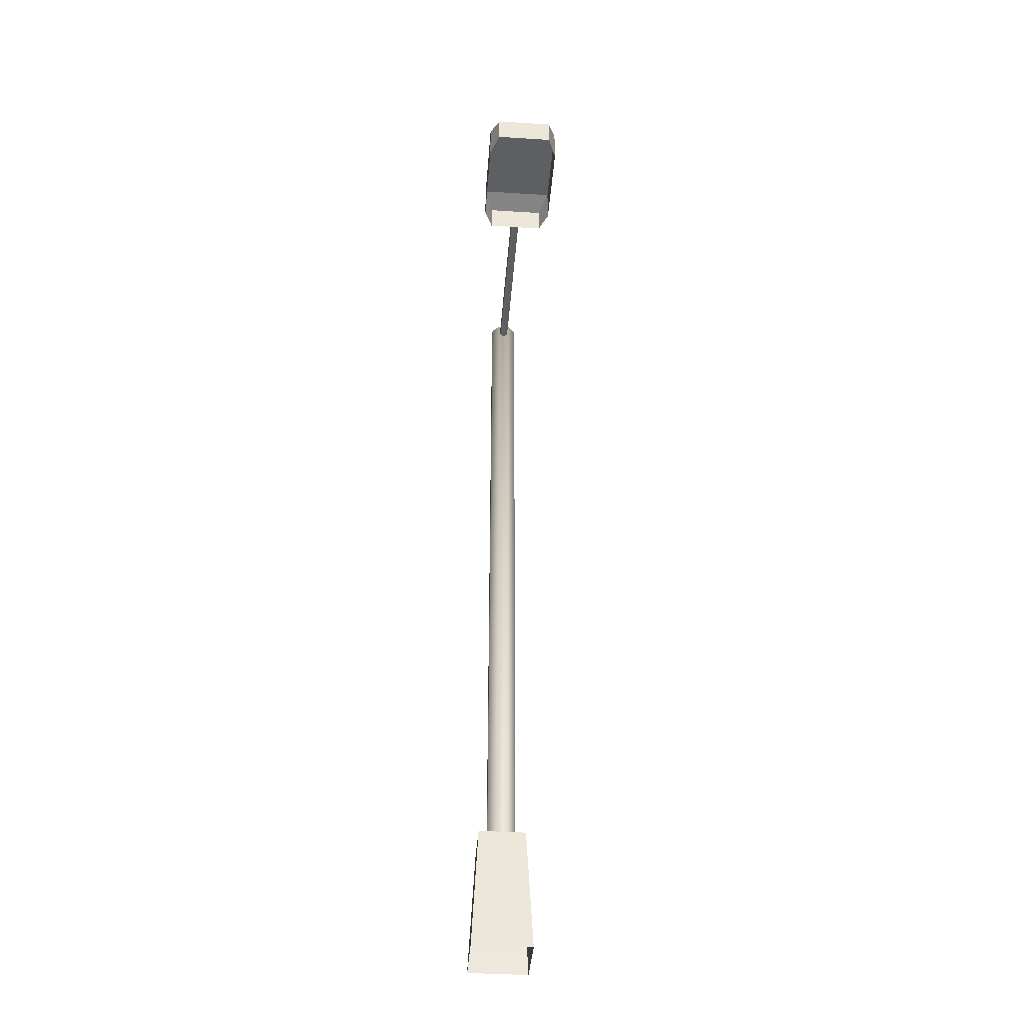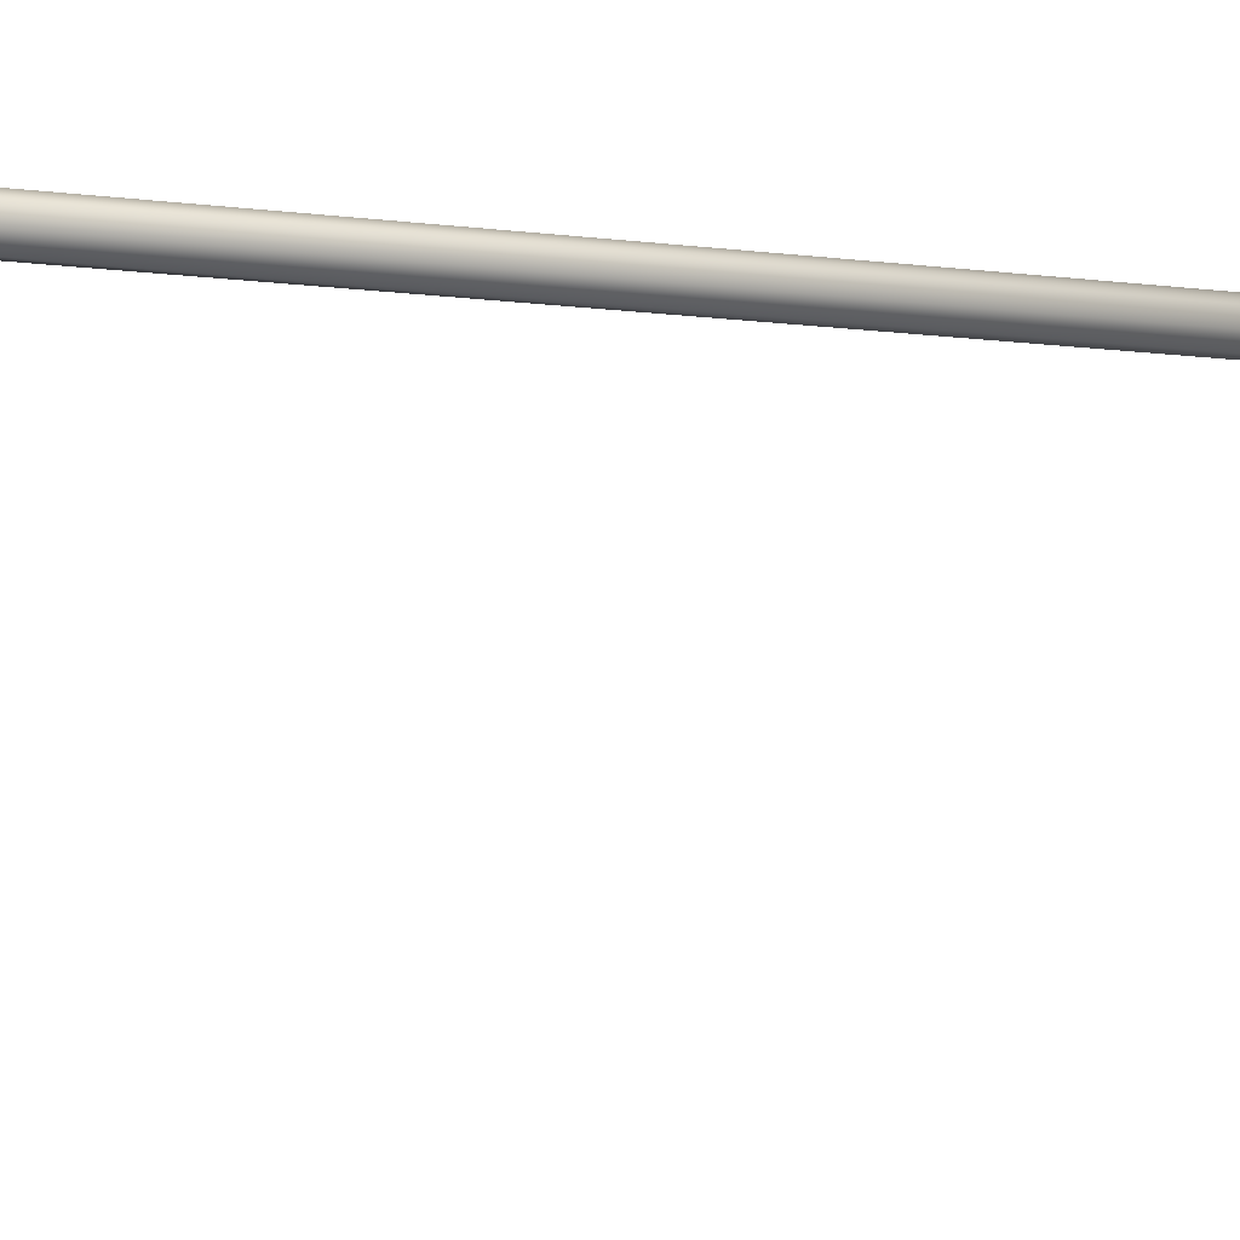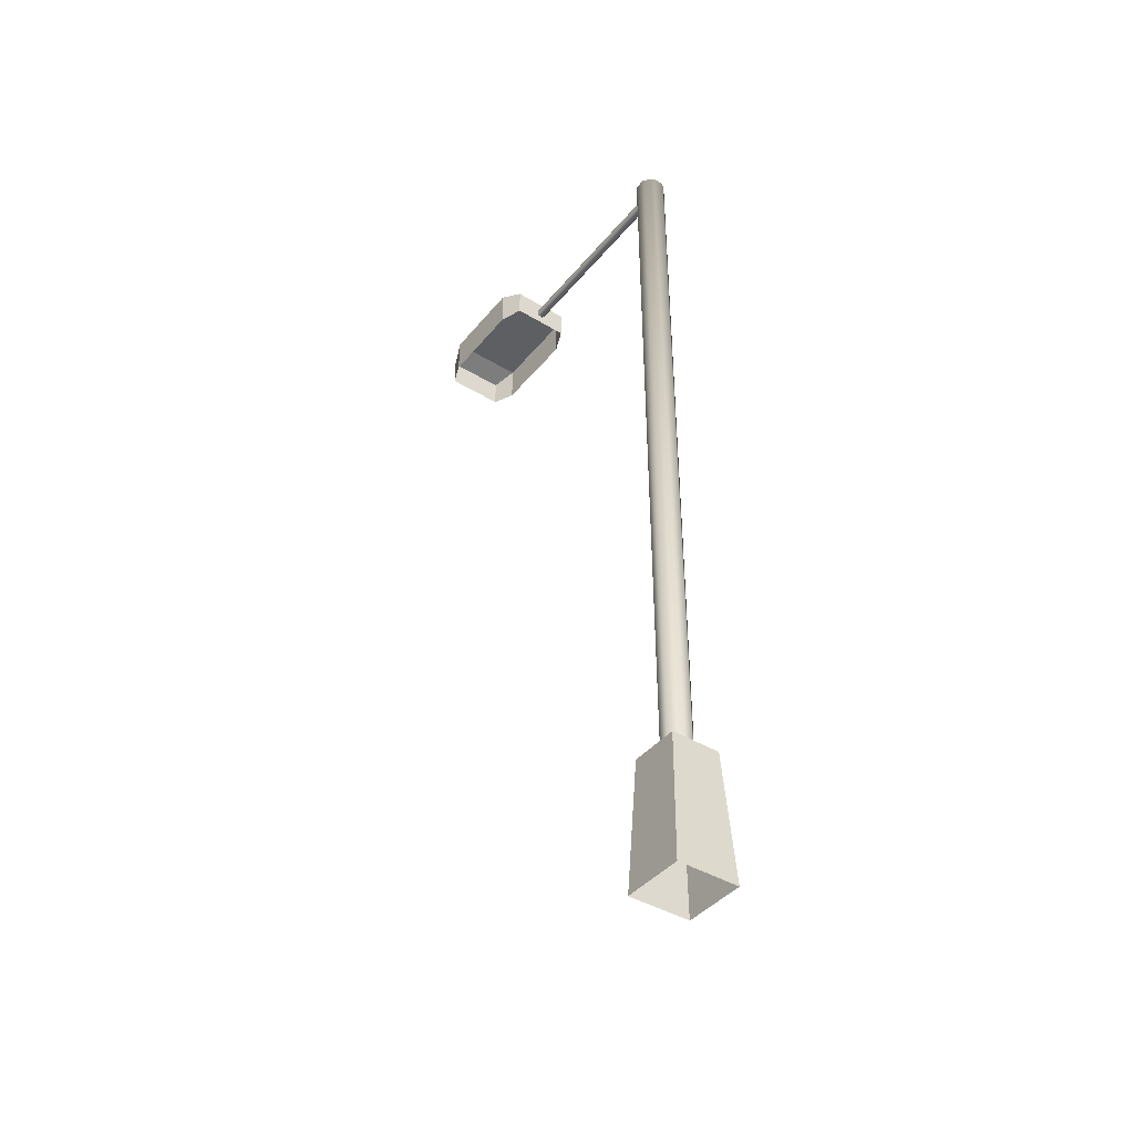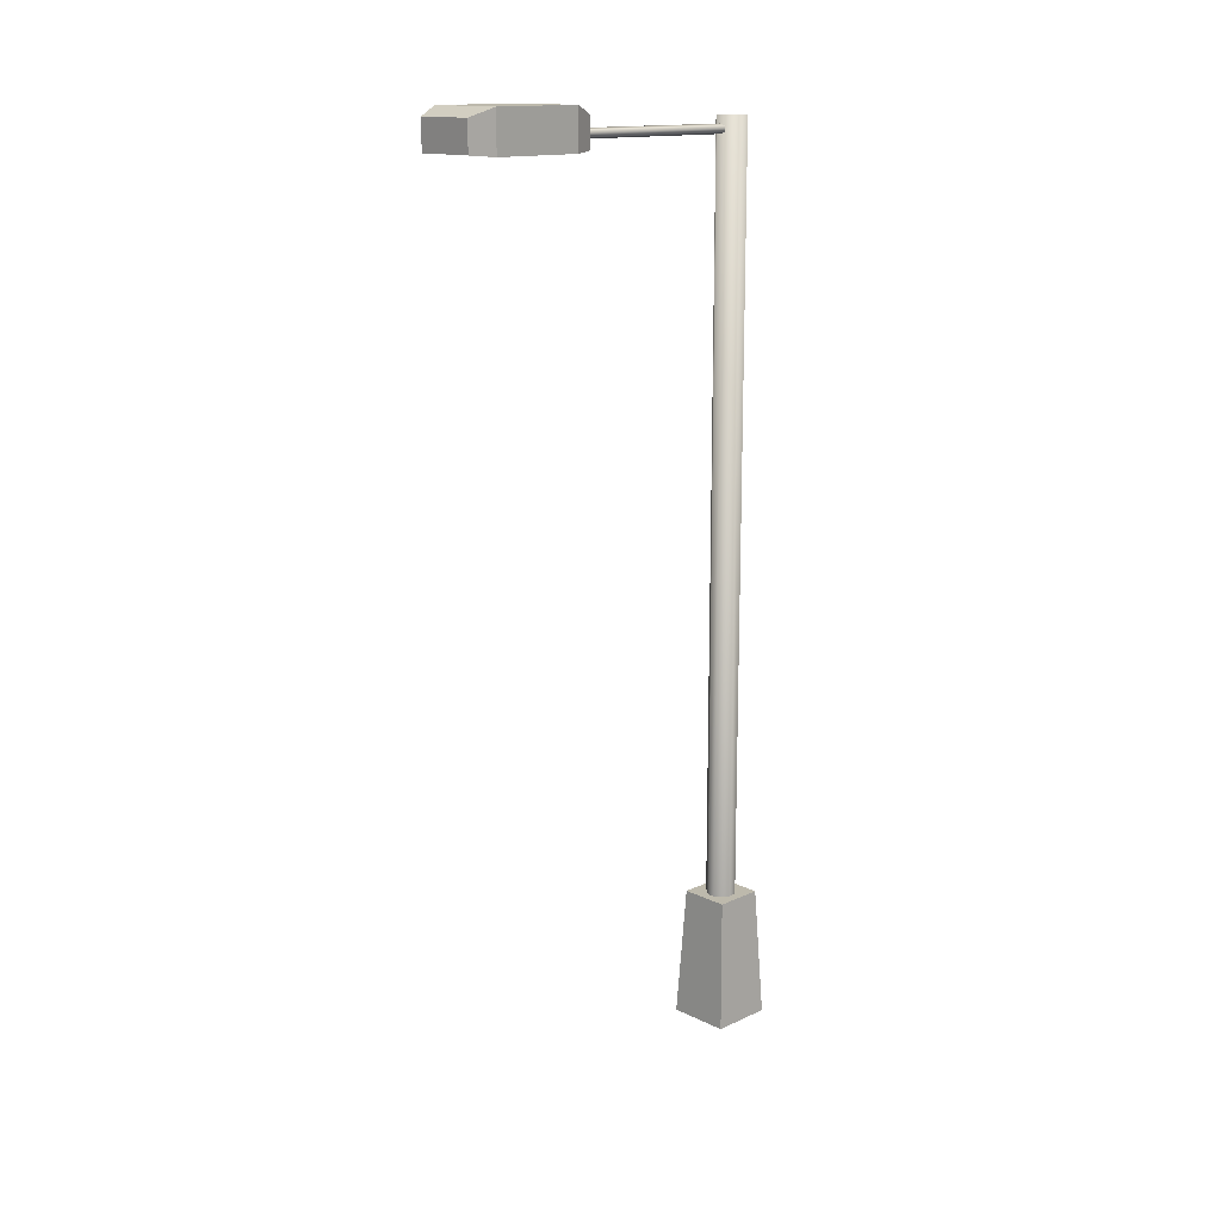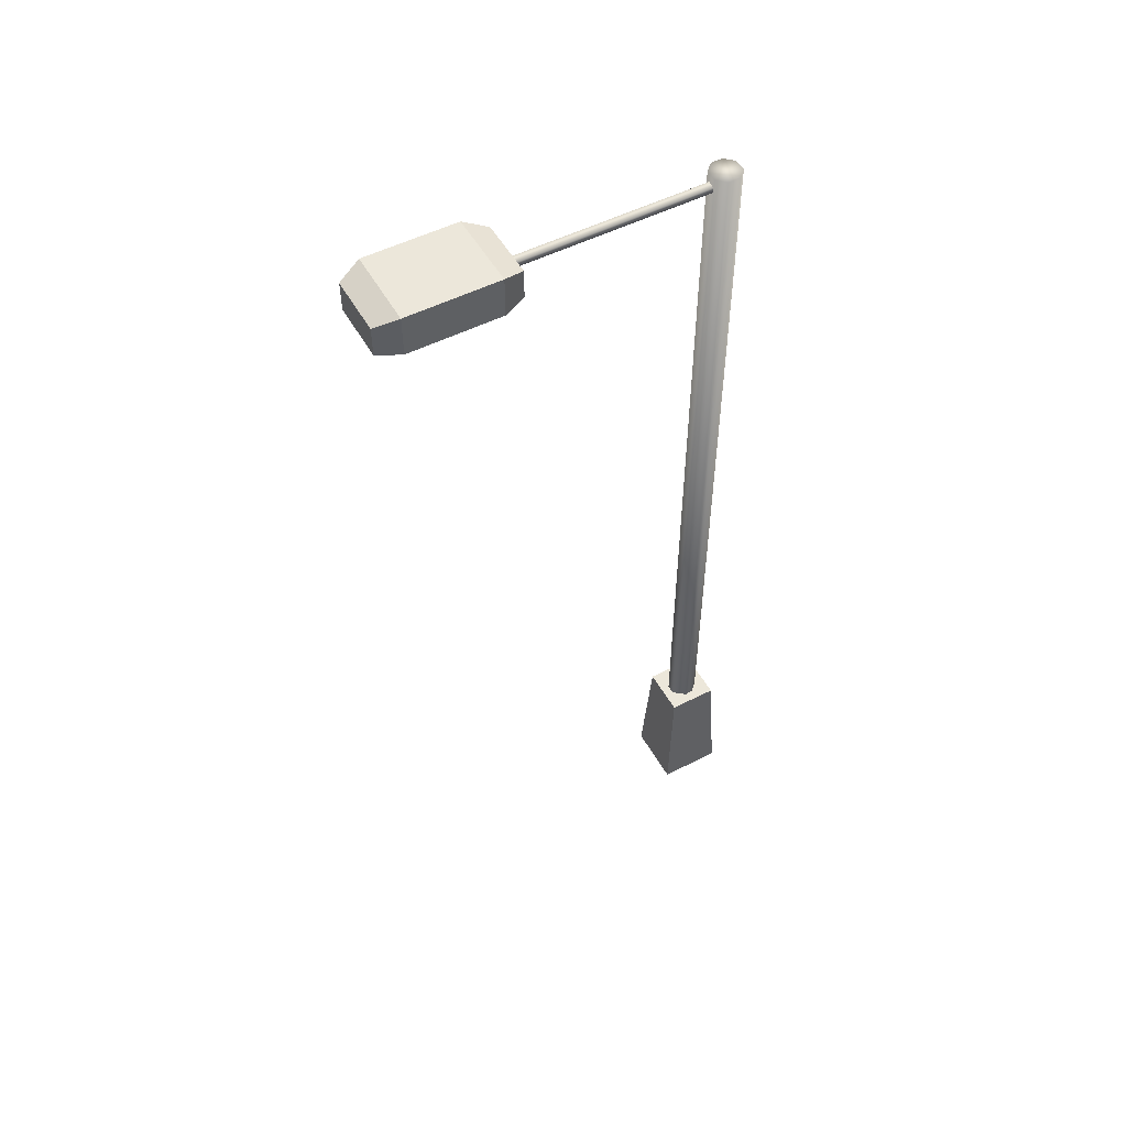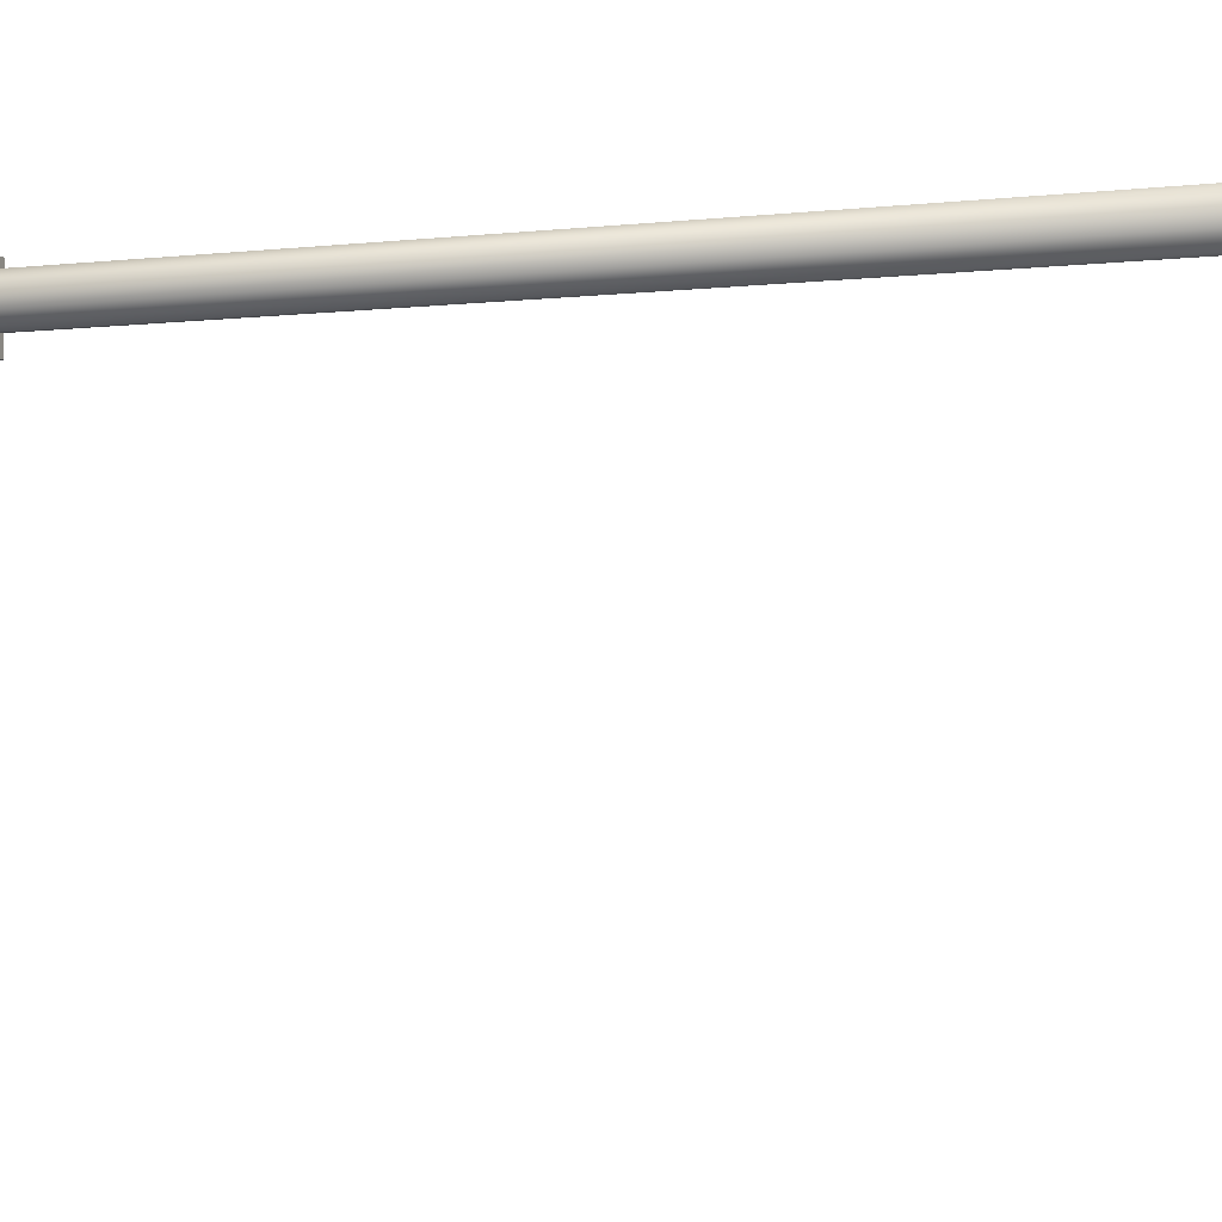
<metadata>
{"format":"obj","ext":"obj","renderer":"f3d","projection":"perspective","resolution":1024,"background":"white","views":[{"elev":-40.4,"azim":175.6,"up":"+Y"},{"elev":-12.5,"azim":74.3,"up":"+Z"},{"elev":-41.8,"azim":-36.0,"up":"+Y"},{"elev":15.0,"azim":-134.2,"up":"+Y"},{"elev":52.2,"azim":-118.8,"up":"+Y"},{"elev":-4.5,"azim":112.8,"up":"+Z"}]}
</metadata>
<code>
o Cube.017_Cube.000
v -2.225 0.84 0.9314
v -2.225 0.8129 0.9314
v -2.171 0.8129 0.9314
v -2.171 0.84 0.9314
v -2.163 0.8478 0.9111
v -2.163 0.8112 0.9111
v -2.163 0.8478 0.8277
v -2.163 0.8112 0.8277
v -2.171 0.84 0.8071
v -2.171 0.8129 0.8071
v -2.225 0.8129 0.8071
v -2.225 0.84 0.8071
v -2.233 0.8478 0.9111
v -2.233 0.8478 0.8277
v -2.233 0.8112 0.9111
v -2.233 0.8112 0.8277
f 1 2 3 4
f 5 4 3 6
f 7 5 6 8
f 9 7 8 10
f 11 12 9 10
f 1 4 5 13
f 14 7 9 12
f 13 15 2 1
f 14 16 15 13
f 12 11 16 14
f 13 5 7 14
o Cylinder.016_Cylinder.001
v -2.212 0.0922 1.12
v -2.211 0.8362 1.117
v -2.203 0.8362 1.109
v -2.203 0.0922 1.109
v -2.193 0.8362 1.109
v -2.195 0.0922 1.108
v -2.185 0.0922 1.128
v -2.185 0.8362 1.128
v -2.193 0.8362 1.136
v -2.193 0.0922 1.136
v -2.185 0.8362 1.117
v -2.185 0.0922 1.117
v -2.203 0.8362 1.136
v -2.203 0.0922 1.136
v -2.211 0.0922 1.128
v -2.211 0.8362 1.128
f 28 27 24 23
f 17 18 19 20
f 26 25 29 30
f 23 24 25 26
f 30 29 32 31
f 31 32 18 17
f 19 21 22 20
f 22 21 27 28
f 24 27 21 19 18 32 29 25
o Cube.016_Cube.000
v -2.221 0.1311 1.146
v -2.221 0.1311 1.1
v -2.227 0.01014 1.094
v -2.227 0.01014 1.152
v -2.175 0.1311 1.1
v -2.169 0.01014 1.094
v -2.175 0.1311 1.146
v -2.169 0.01014 1.152
f 33 34 35 36
f 34 37 38 35
f 37 39 40 38
f 39 33 36 40
f 39 37 34 33
o Cylinder.018_Cylinder.000
v -2.193 0.8246 0.932
v -2.193 0.8246 1.115
v -2.196 0.8203 1.115
v -2.196 0.8203 0.932
v -2.202 0.822 1.115
v -2.202 0.822 0.932
v -2.202 0.8272 1.115
v -2.202 0.8272 0.932
v -2.196 0.829 1.115
v -2.196 0.829 0.932
f 49 50 48 47
f 50 49 42 41
f 41 42 43 44
f 46 45 47 48
f 44 43 45 46

</code>
